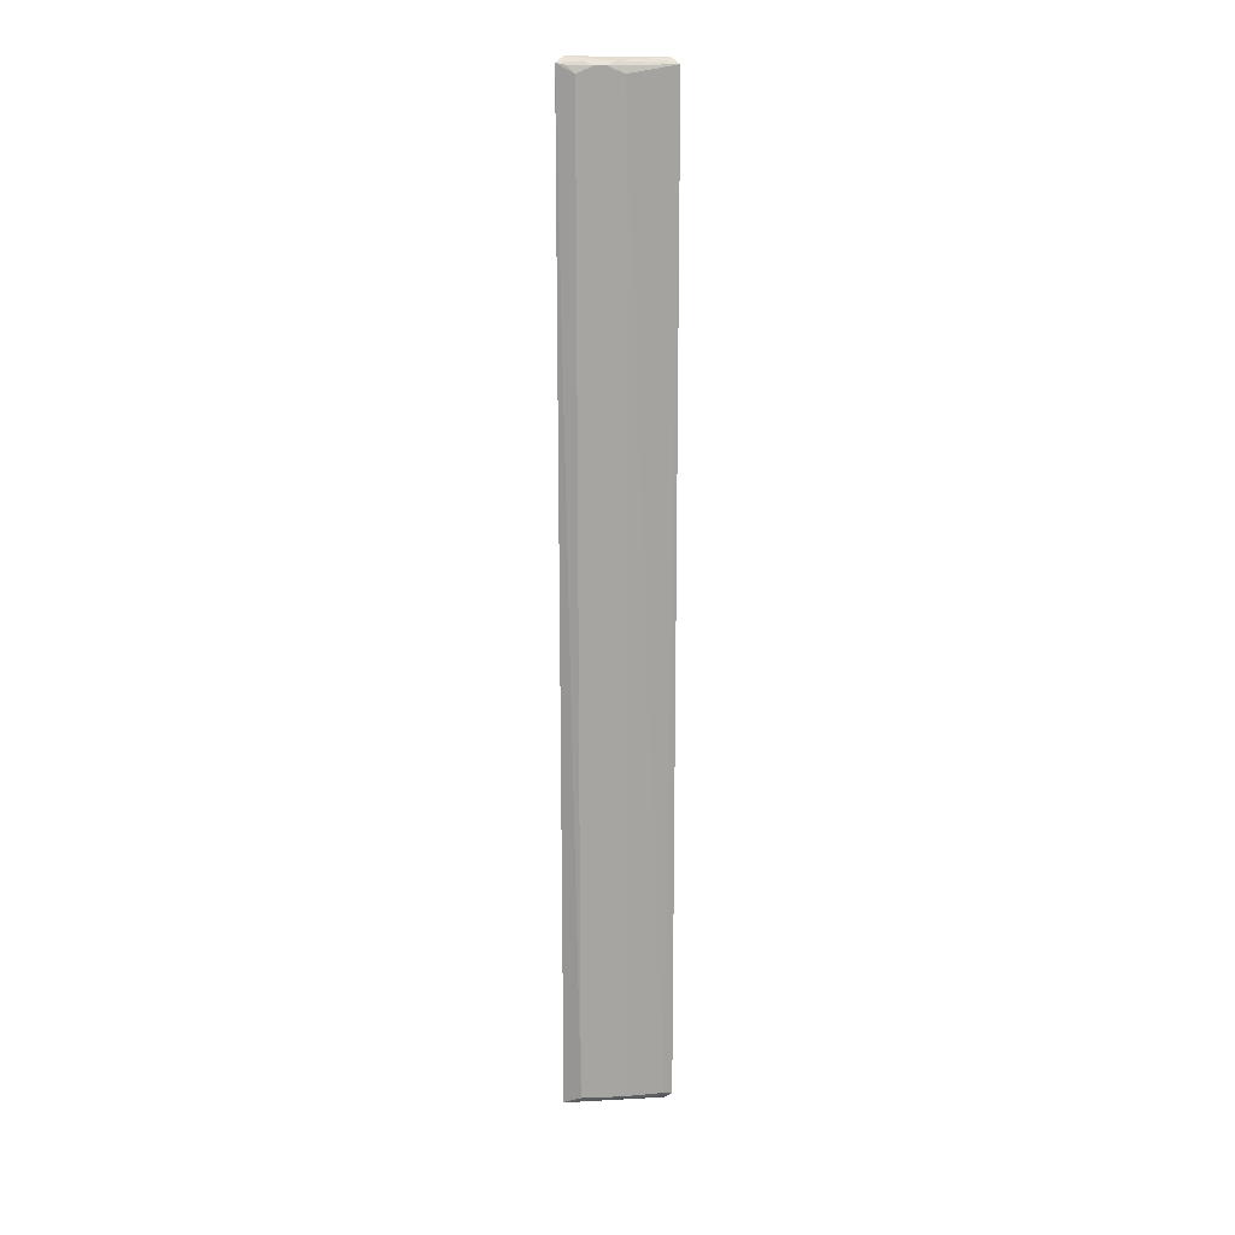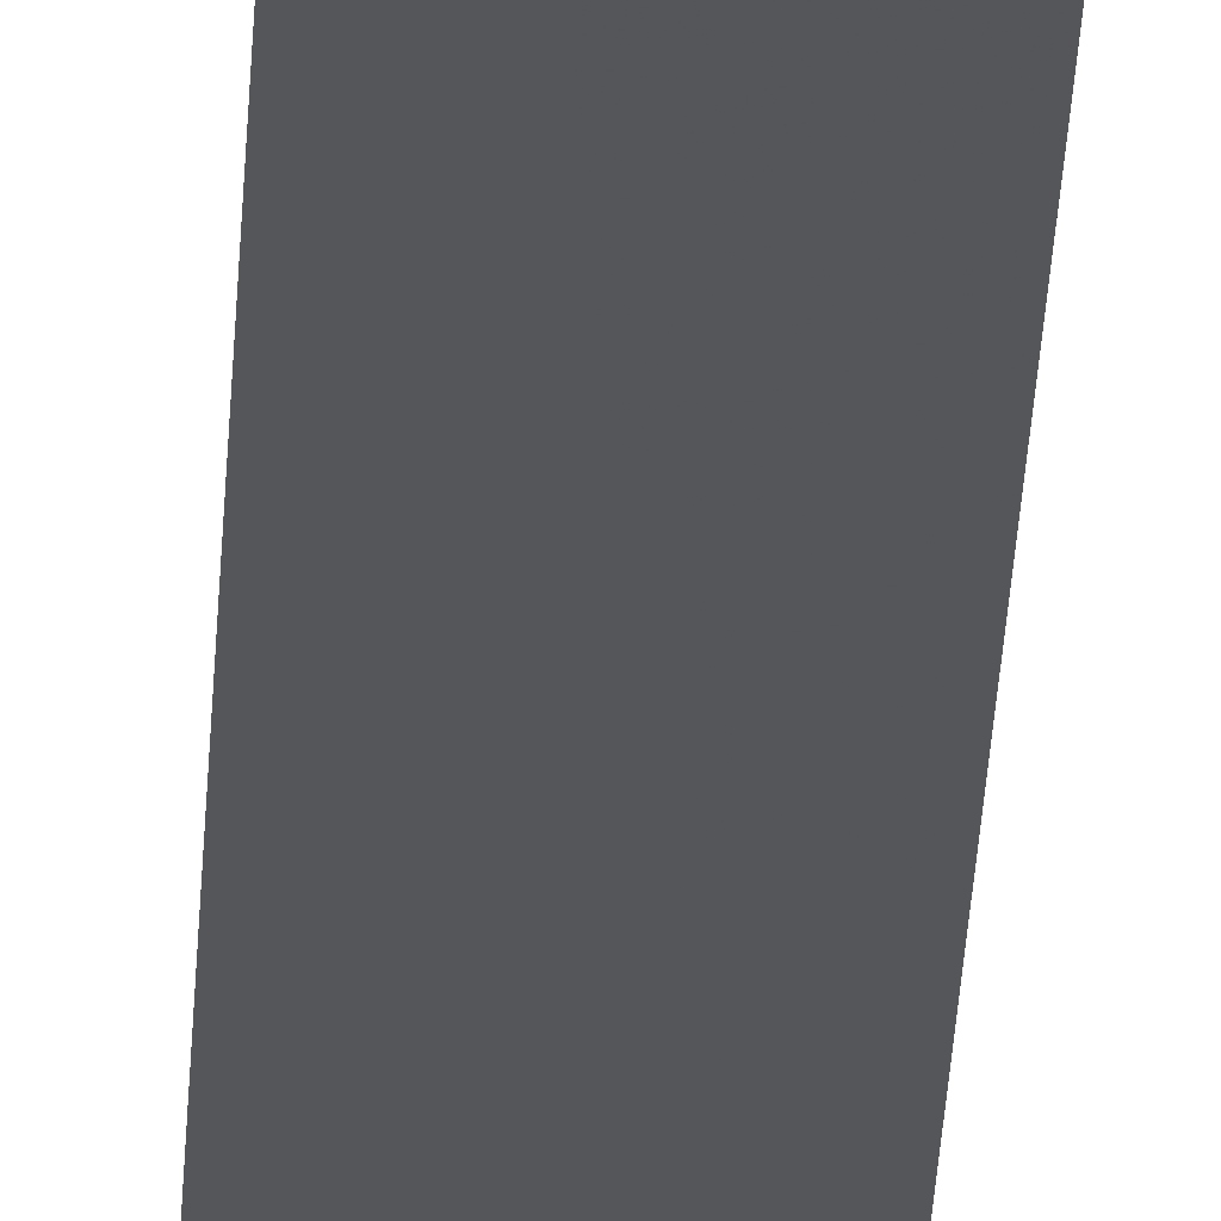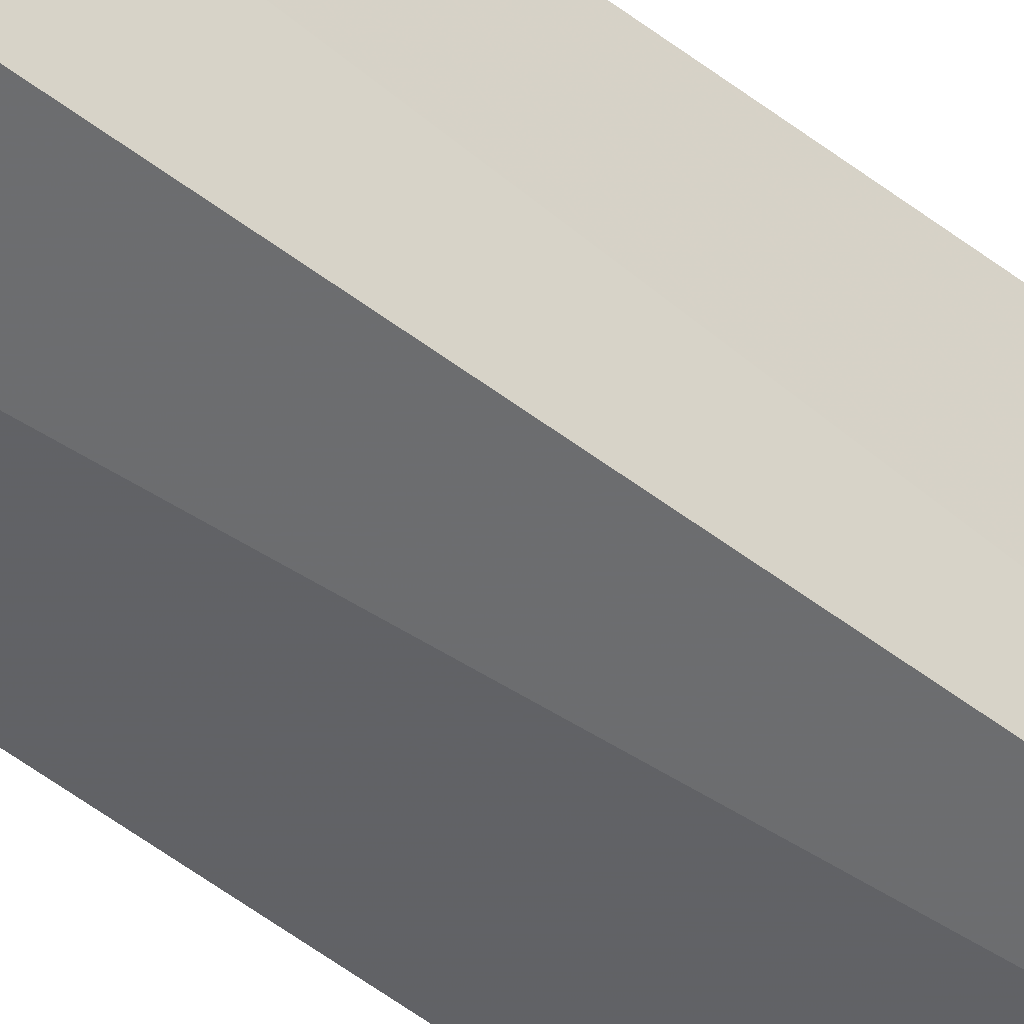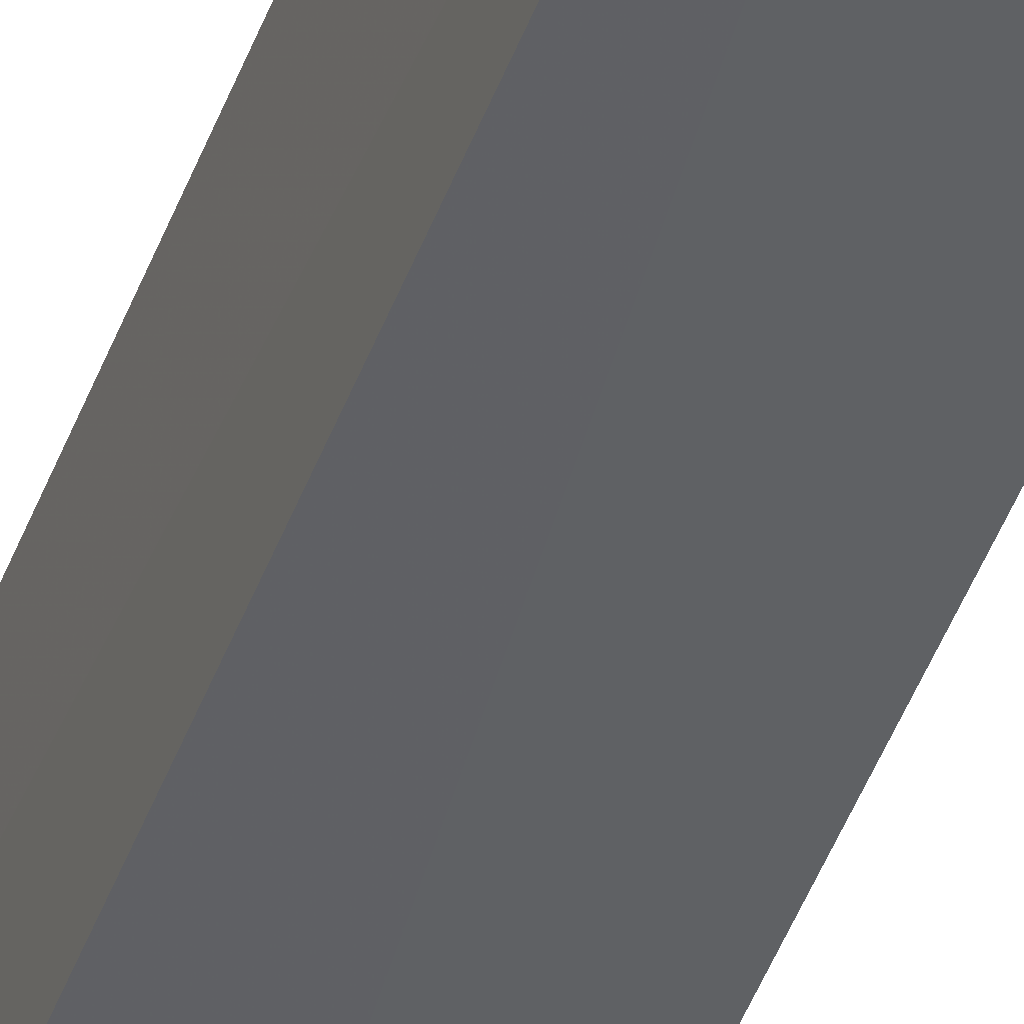
<metadata>
{"format":"obj","ext":"obj","renderer":"f3d","projection":"perspective","resolution":1024,"background":"white","views":[{"elev":16.7,"azim":-49.3,"up":"+Y"},{"elev":-26.2,"azim":-2.4,"up":"+Z"},{"elev":-48.6,"azim":48.7,"up":"+Z"},{"elev":-44.5,"azim":160.8,"up":"+Z"}]}
</metadata>
<code>
v -0.03898 0.08707 0.06172
v -0.03902 -0.07913 0.06177
v -0.03981 0.06462 0.04976
v -0.05216 0.08732 0.04923
v -0.04568 0.08578 0.05702
v -0.05188 -0.07993 0.04901
v -0.04098 0.08761 0.055
v -0.04029 -0.07873 0.061
v -0.04758 0.08694 0.05519
v -0.04024 -0.07579 0.05032
v -0.0393 0.08803 0.06027
v -0.04659 0.08791 0.05068
v -0.04563 -0.07864 0.05695
v -0.05073 -0.07864 0.05186
v -0.04098 -0.07982 0.055
v -0.04612 0.08761 0.05572
v -0.04487 0.08707 0.05149
v -0.05046 0.08825 0.04935
v -0.04205 -0.07966 0.059
v -0.05079 0.08578 0.05191
v -0.05109 -0.07982 0.05027
v -0.0393 -0.08024 0.06027
v -0.04504 -0.07965 0.05172
v -0.04069 0.08775 0.05966
v -0.0495 0.08761 0.05234
v -0.04897 0.08694 0.0538
v -0.05142 0.08707 0.05052
f 1 2 3
f 6 4 3
f 8 2 1
f 8 1 5
f 9 5 1
f 10 6 3
f 10 3 2
f 11 1 3
f 11 3 7
f 12 11 7
f 13 2 8
f 13 8 5
f 13 5 9
f 14 4 6
f 14 13 9
f 16 9 1
f 17 12 7
f 17 7 3
f 17 3 12
f 18 12 3
f 18 3 4
f 18 16 11
f 18 11 12
f 19 2 13
f 20 4 14
f 21 14 6
f 21 13 14
f 21 19 13
f 22 15 10
f 22 10 2
f 22 2 19
f 22 6 15
f 22 21 6
f 22 19 21
f 23 15 6
f 23 6 10
f 23 10 15
f 24 16 1
f 24 1 11
f 24 11 16
f 25 18 4
f 25 16 18
f 26 20 14
f 26 14 9
f 26 9 16
f 26 16 25
f 27 4 20
f 27 20 26
f 27 26 25
f 27 25 4

</code>
